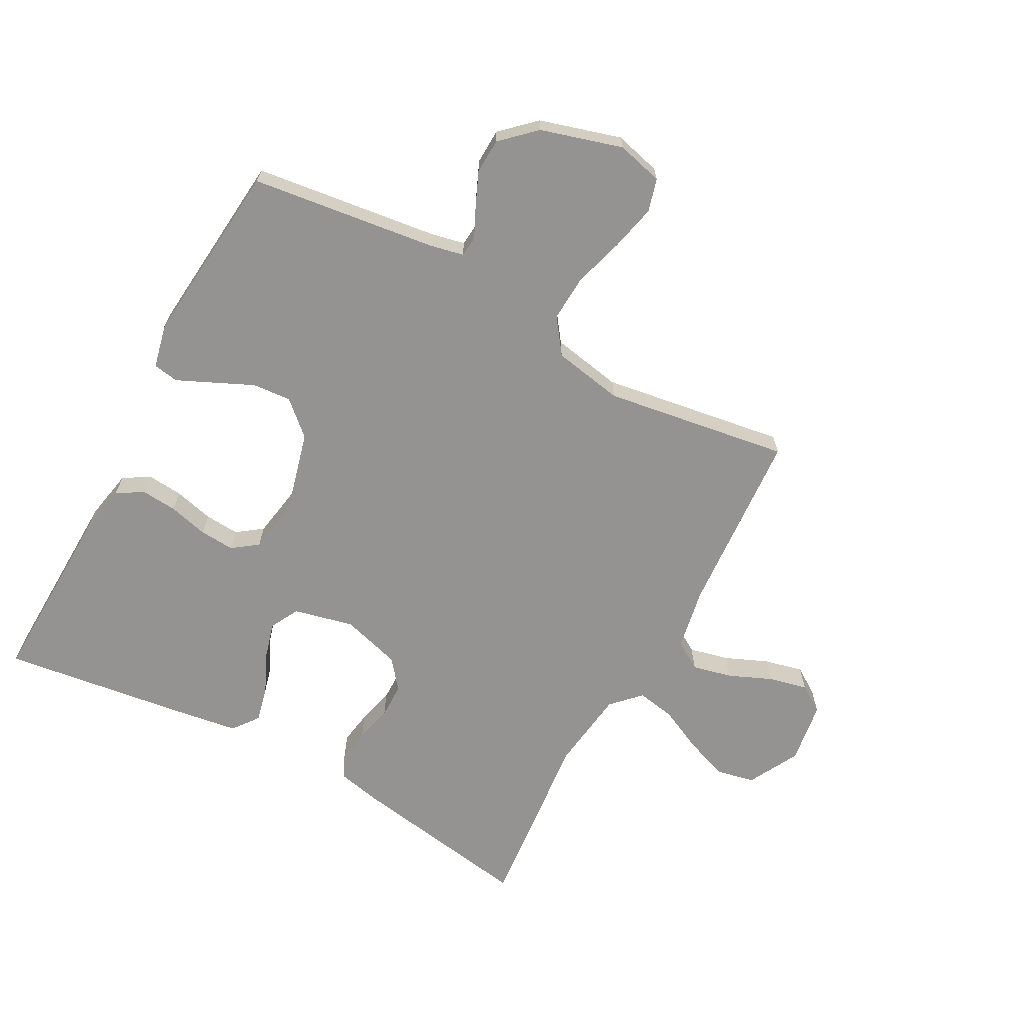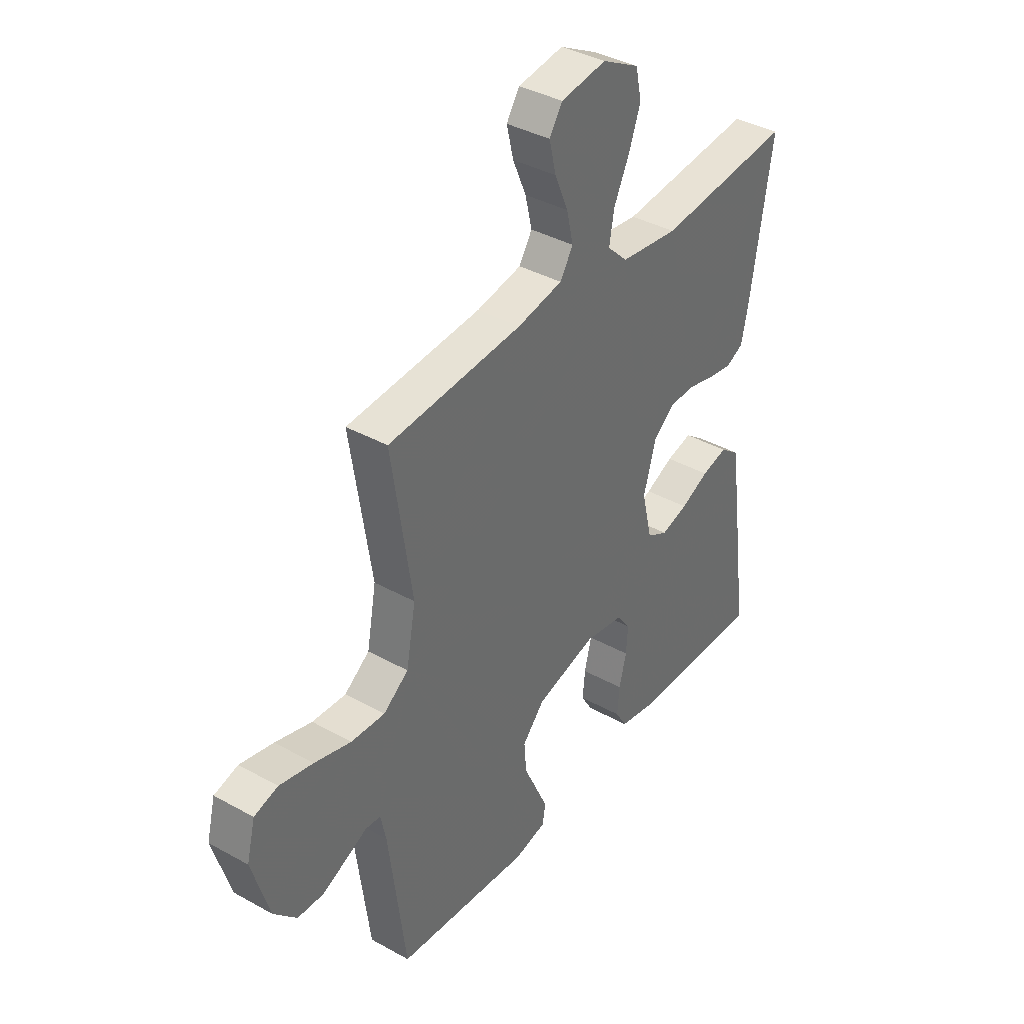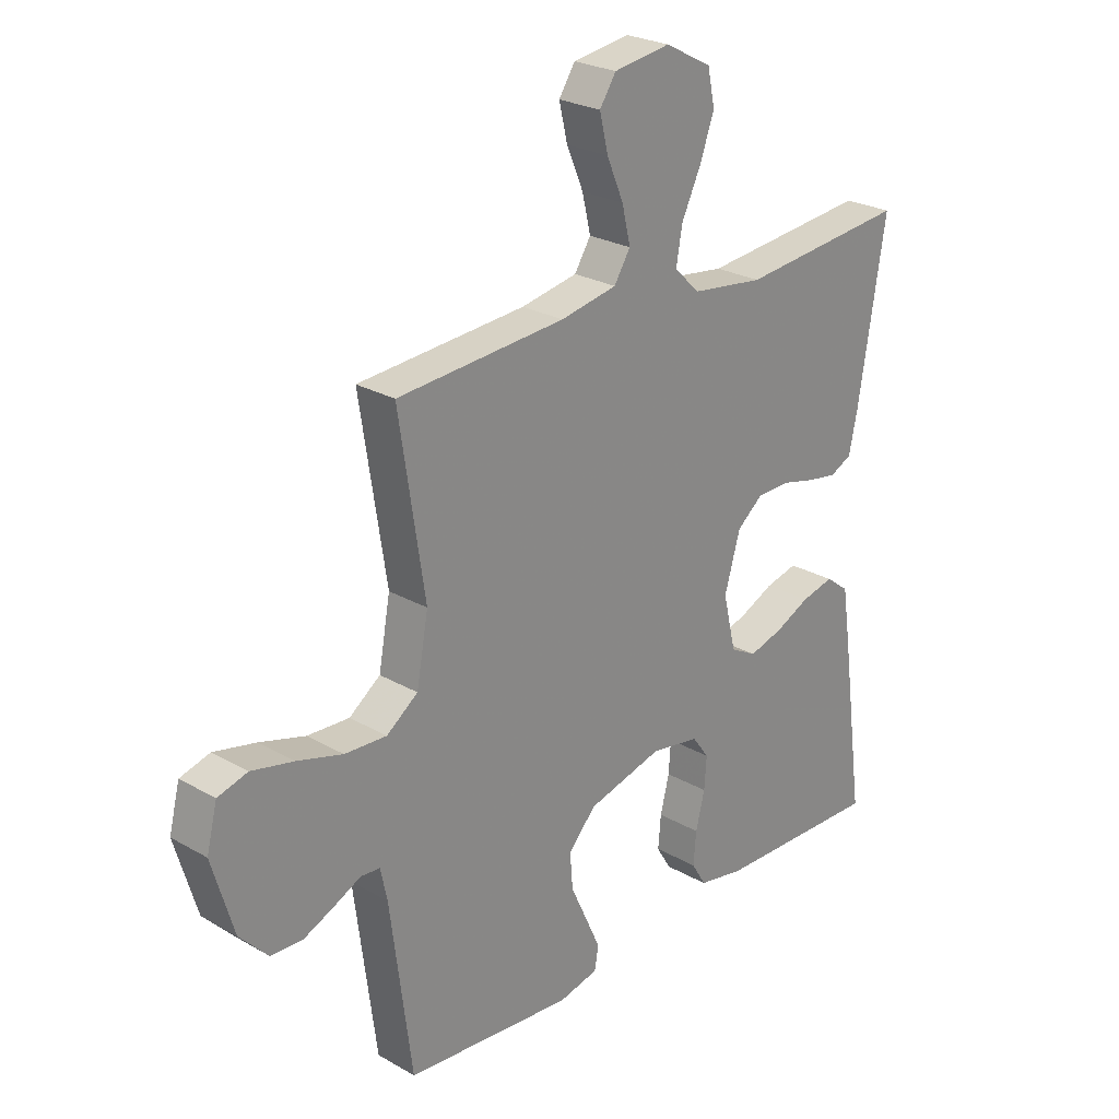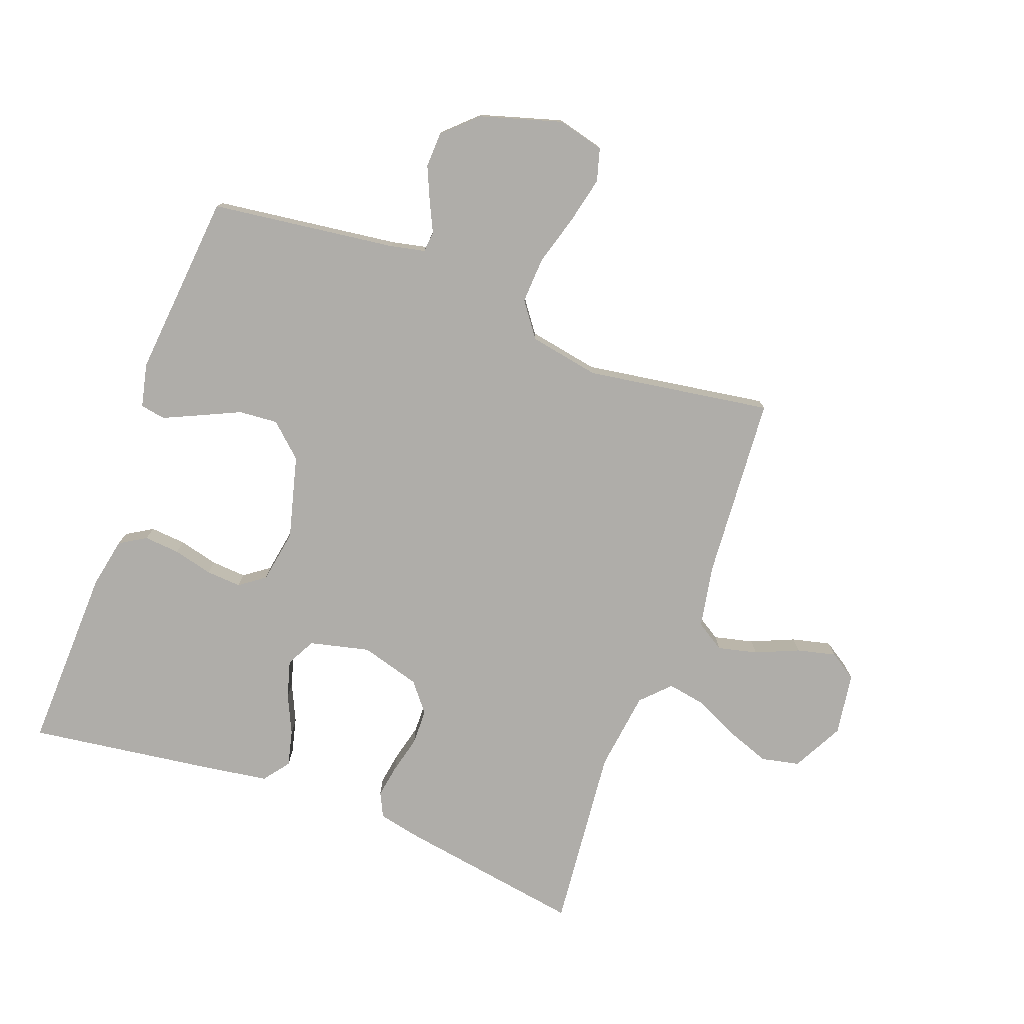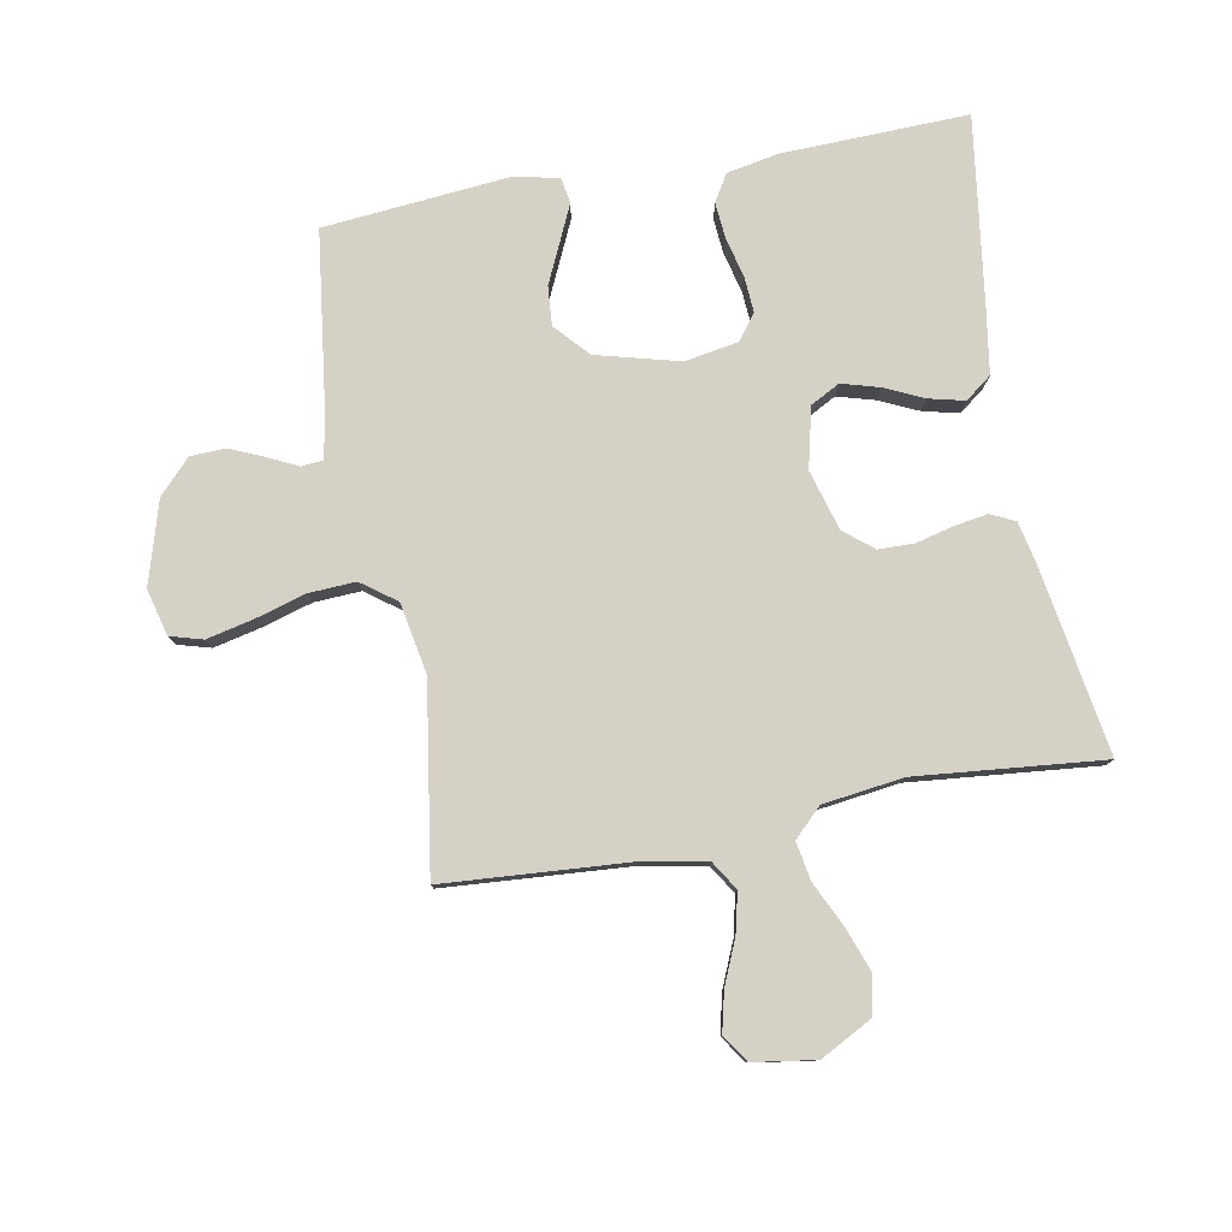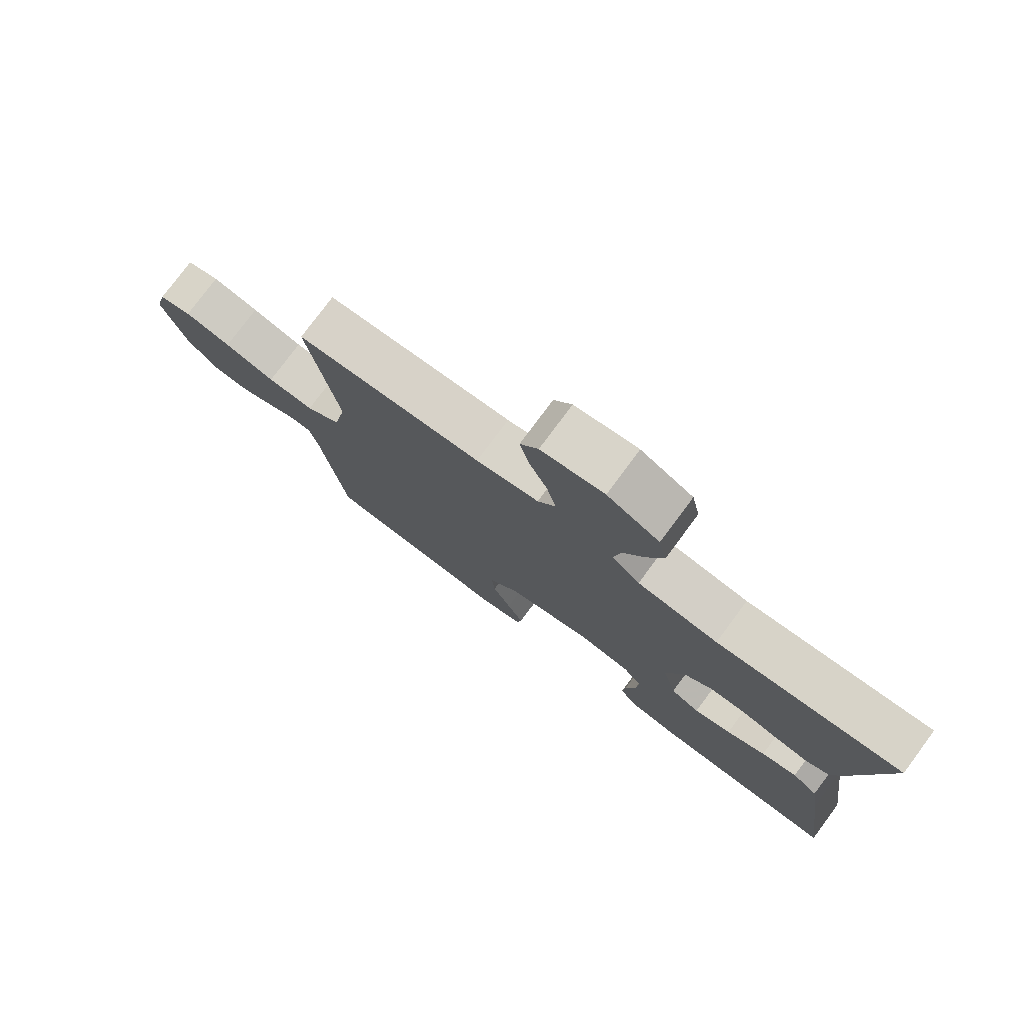
<metadata>
{"format":"obj","ext":"obj","renderer":"f3d","projection":"perspective","resolution":1024,"background":"white","views":[{"elev":-66.8,"azim":-118.5,"up":"+Y"},{"elev":38.4,"azim":-54.9,"up":"+Z"},{"elev":25.3,"azim":-47.3,"up":"+Z"},{"elev":-77.3,"azim":-110.3,"up":"+Y"},{"elev":79.2,"azim":-10.4,"up":"+Y"},{"elev":77.7,"azim":36.6,"up":"+Z"}]}
</metadata>
<code>
v 0.5 0.07 0.5
v 0.451 0.07 0.2
v 0.436 0.07 0.131
v 0.397 0.07 0.112
v 0.343 0.07 0.121
v 0.283 0.07 0.136
v 0.225 0.07 0.135
v 0.178 0.07 0.097
v 0.15 0.07 0
v 0.173 0.07 -0.097
v 0.22 0.07 -0.122
v 0.28 0.07 -0.105
v 0.343 0.07 -0.076
v 0.401 0.07 -0.062
v 0.443 0.07 -0.094
v 0.459 0.07 -0.2
v 0.5 0.07 -0.5
v 0.2 0.07 -0.491
v 0.118 0.07 -0.475
v 0.092 0.07 -0.432
v 0.097 0.07 -0.374
v 0.113 0.07 -0.31
v 0.117 0.07 -0.253
v 0.087 0.07 -0.212
v 0 0.07 -0.197
v -0.134 0.07 -0.232
v -0.183 0.07 -0.286
v -0.178 0.07 -0.349
v -0.148 0.07 -0.414
v -0.122 0.07 -0.471
v -0.129 0.07 -0.512
v -0.2 0.07 -0.528
v -0.5 0.07 -0.5
v -0.539 0.07 -0.2
v -0.551 0.07 -0.144
v -0.585 0.07 -0.141
v -0.633 0.07 -0.164
v -0.688 0.07 -0.188
v -0.745 0.07 -0.186
v -0.796 0.07 -0.132
v -0.835 0.07 0
v -0.816 0.07 0.075
v -0.763 0.07 0.09
v -0.688 0.07 0.073
v -0.606 0.07 0.049
v -0.531 0.07 0.045
v -0.475 0.07 0.086
v -0.454 0.07 0.2
v -0.5 0.07 0.5
v -0.2 0.07 0.521
v -0.099 0.07 0.54
v -0.07 0.07 0.586
v -0.085 0.07 0.65
v -0.115 0.07 0.72
v -0.13 0.07 0.783
v -0.101 0.07 0.827
v 0 0.07 0.842
v 0.083 0.07 0.798
v 0.096 0.07 0.736
v 0.07 0.07 0.665
v 0.036 0.07 0.594
v 0.025 0.07 0.532
v 0.07 0.07 0.488
v 0.2 0.07 0.471
v 0.5 0 0.5
v 0.451 0 0.2
v 0.436 0 0.131
v 0.397 0 0.112
v 0.343 0 0.121
v 0.283 0 0.136
v 0.225 0 0.135
v 0.178 0 0.097
v 0.15 0 0
v 0.173 0 -0.097
v 0.22 0 -0.122
v 0.28 0 -0.105
v 0.343 0 -0.076
v 0.401 0 -0.062
v 0.443 0 -0.094
v 0.459 0 -0.2
v 0.5 0 -0.5
v 0.2 0 -0.491
v 0.118 0 -0.475
v 0.092 0 -0.432
v 0.097 0 -0.374
v 0.113 0 -0.31
v 0.117 0 -0.253
v 0.087 0 -0.212
v 0 0 -0.197
v -0.134 0 -0.232
v -0.183 0 -0.286
v -0.178 0 -0.349
v -0.148 0 -0.414
v -0.122 0 -0.471
v -0.129 0 -0.512
v -0.2 0 -0.528
v -0.5 0 -0.5
v -0.539 0 -0.2
v -0.551 0 -0.144
v -0.585 0 -0.141
v -0.633 0 -0.164
v -0.688 0 -0.188
v -0.745 0 -0.186
v -0.796 0 -0.132
v -0.835 0 0
v -0.816 0 0.075
v -0.763 0 0.09
v -0.688 0 0.073
v -0.606 0 0.049
v -0.531 0 0.045
v -0.475 0 0.086
v -0.454 0 0.2
v -0.5 0 0.5
v -0.2 0 0.521
v -0.099 0 0.54
v -0.07 0 0.586
v -0.085 0 0.65
v -0.115 0 0.72
v -0.13 0 0.783
v -0.101 0 0.827
v 0 0 0.842
v 0.083 0 0.798
v 0.096 0 0.736
v 0.07 0 0.665
v 0.036 0 0.594
v 0.025 0 0.532
v 0.07 0 0.488
v 0.2 0 0.471
f 59 60 61
f 58 59 61
f 57 58 61
f 56 57 61
f 55 56 61
f 54 55 61
f 53 54 61
f 52 53 61 62
f 51 52 62 63
f 48 49 50
f 50 51 63
f 48 50 63
f 47 48 63
f 43 44 45
f 42 43 45
f 41 42 45
f 40 41 45
f 39 40 45
f 38 39 45
f 37 38 45
f 36 37 45
f 35 36 45 46
f 34 35 46 47
f 33 34 47
f 32 33 47
f 31 32 47
f 30 31 47
f 29 30 47
f 28 29 47
f 20 21 22
f 19 20 22
f 18 19 22
f 17 18 22
f 16 17 22
f 15 16 22
f 14 15 22
f 13 14 22
f 12 13 22
f 11 12 22 23
f 10 11 23 24
f 4 5 6
f 3 4 6
f 2 3 6
f 1 2 6
f 64 1 6
f 64 6 7
f 63 64 7 8
f 47 63 8 9
f 27 28 47
f 26 27 47
f 47 9 10
f 26 47 10
f 25 26 10
f 10 24 25
f 125 124 123
f 125 123 122
f 125 122 121
f 125 121 120
f 125 120 119
f 125 119 118
f 125 118 117
f 126 125 117 116
f 127 126 116 115
f 114 113 112
f 127 115 114
f 127 114 112
f 127 112 111
f 109 108 107
f 109 107 106
f 109 106 105
f 109 105 104
f 109 104 103
f 109 103 102
f 109 102 101
f 109 101 100
f 110 109 100 99
f 111 110 99 98
f 111 98 97
f 111 97 96
f 111 96 95
f 111 95 94
f 111 94 93
f 111 93 92
f 86 85 84
f 86 84 83
f 86 83 82
f 86 82 81
f 86 81 80
f 86 80 79
f 86 79 78
f 86 78 77
f 86 77 76
f 87 86 76 75
f 88 87 75 74
f 70 69 68
f 70 68 67
f 70 67 66
f 70 66 65
f 70 65 128
f 71 70 128
f 72 71 128 127
f 73 72 127 111
f 111 92 91
f 111 91 90
f 74 73 111
f 74 111 90
f 74 90 89
f 89 88 74
f 1 65 66 2
f 2 66 67 3
f 3 67 68 4
f 4 68 69 5
f 5 69 70 6
f 6 70 71 7
f 7 71 72 8
f 8 72 73 9
f 9 73 74 10
f 10 74 75 11
f 11 75 76 12
f 12 76 77 13
f 13 77 78 14
f 14 78 79 15
f 15 79 80 16
f 16 80 81 17
f 17 81 82 18
f 18 82 83 19
f 19 83 84 20
f 20 84 85 21
f 21 85 86 22
f 22 86 87 23
f 23 87 88 24
f 24 88 89 25
f 25 89 90 26
f 26 90 91 27
f 27 91 92 28
f 28 92 93 29
f 29 93 94 30
f 30 94 95 31
f 31 95 96 32
f 32 96 97 33
f 33 97 98 34
f 34 98 99 35
f 35 99 100 36
f 36 100 101 37
f 37 101 102 38
f 38 102 103 39
f 39 103 104 40
f 40 104 105 41
f 41 105 106 42
f 42 106 107 43
f 43 107 108 44
f 44 108 109 45
f 45 109 110 46
f 46 110 111 47
f 47 111 112 48
f 48 112 113 49
f 49 113 114 50
f 50 114 115 51
f 51 115 116 52
f 52 116 117 53
f 53 117 118 54
f 54 118 119 55
f 55 119 120 56
f 56 120 121 57
f 57 121 122 58
f 58 122 123 59
f 59 123 124 60
f 60 124 125 61
f 61 125 126 62
f 62 126 127 63
f 63 127 128 64
f 64 128 65 1

</code>
